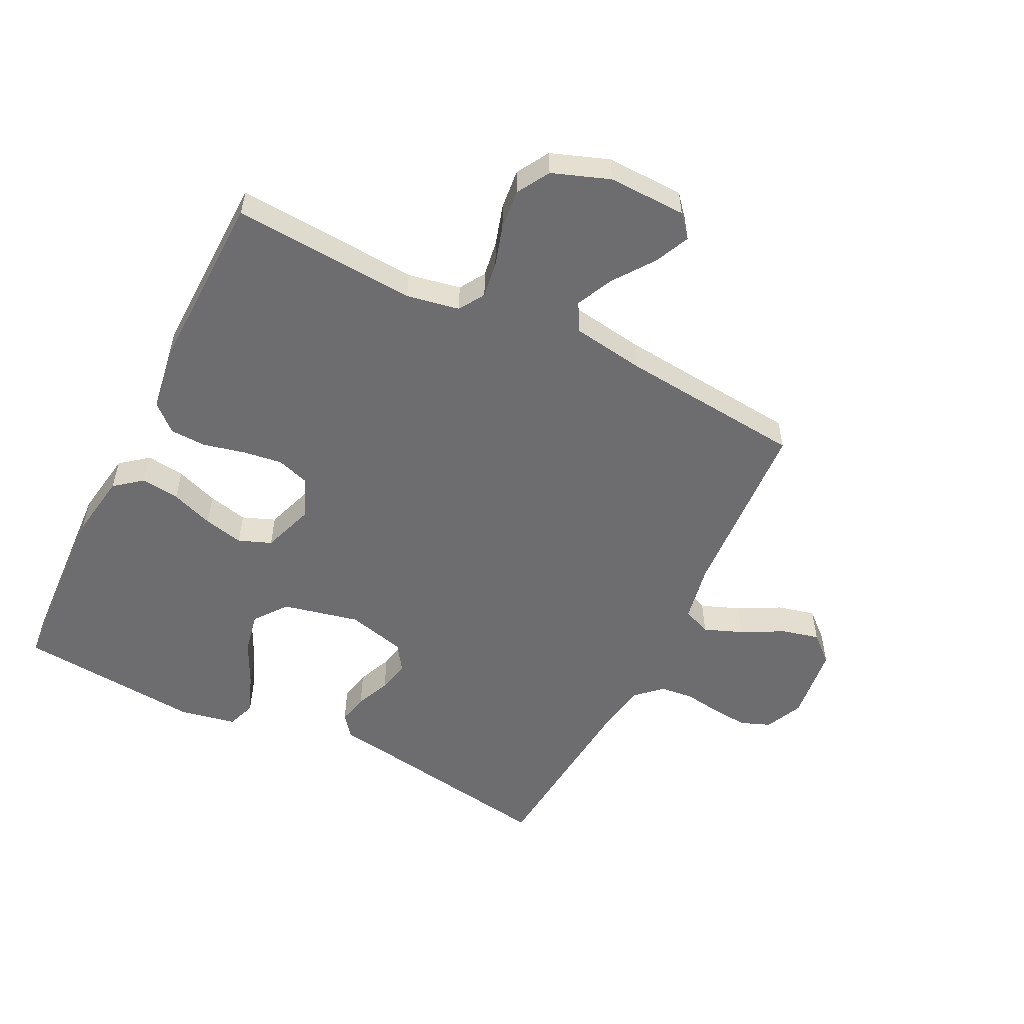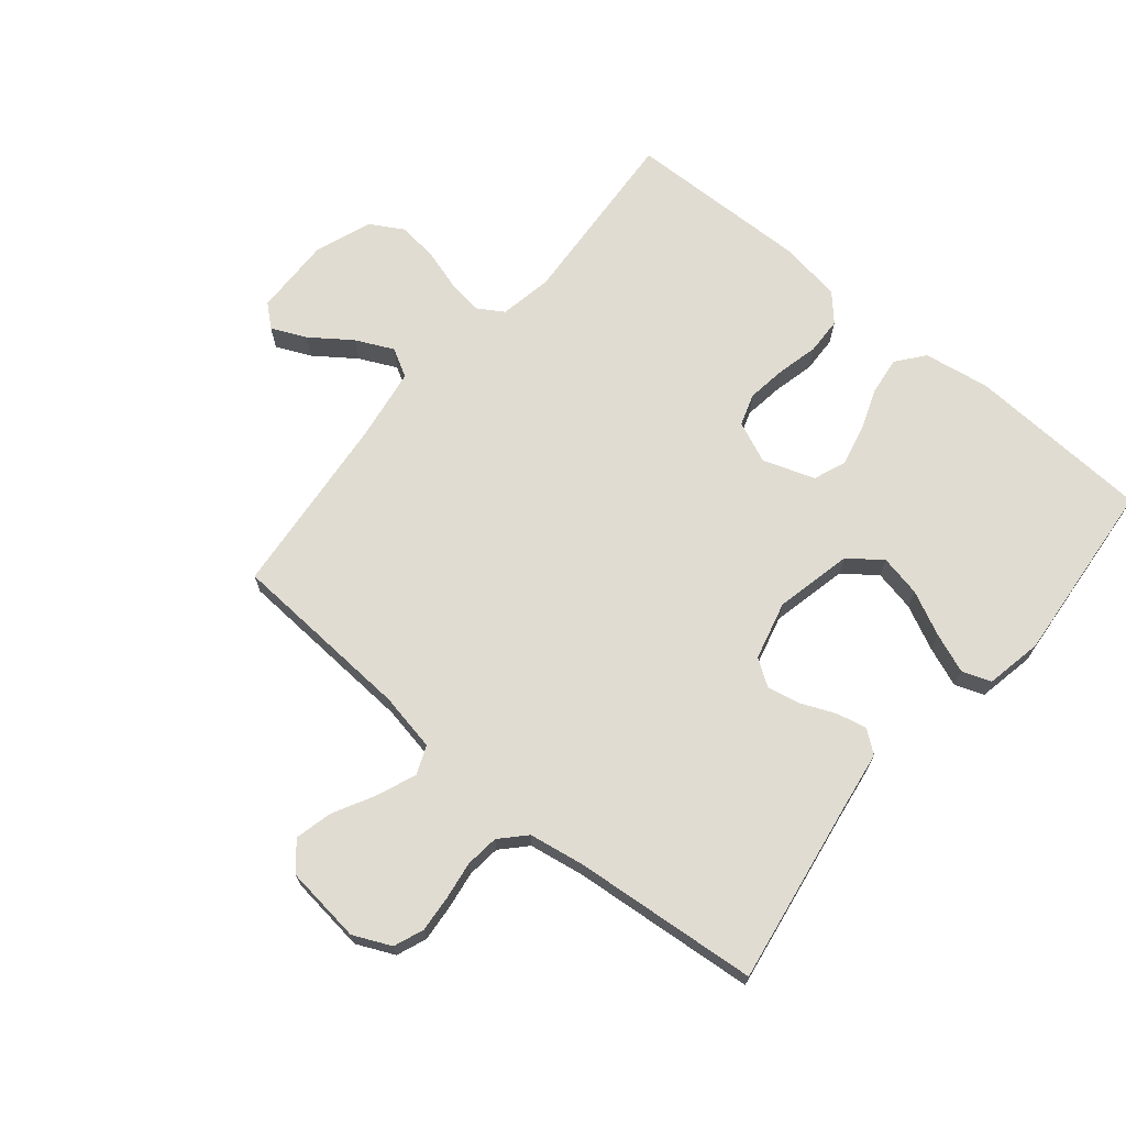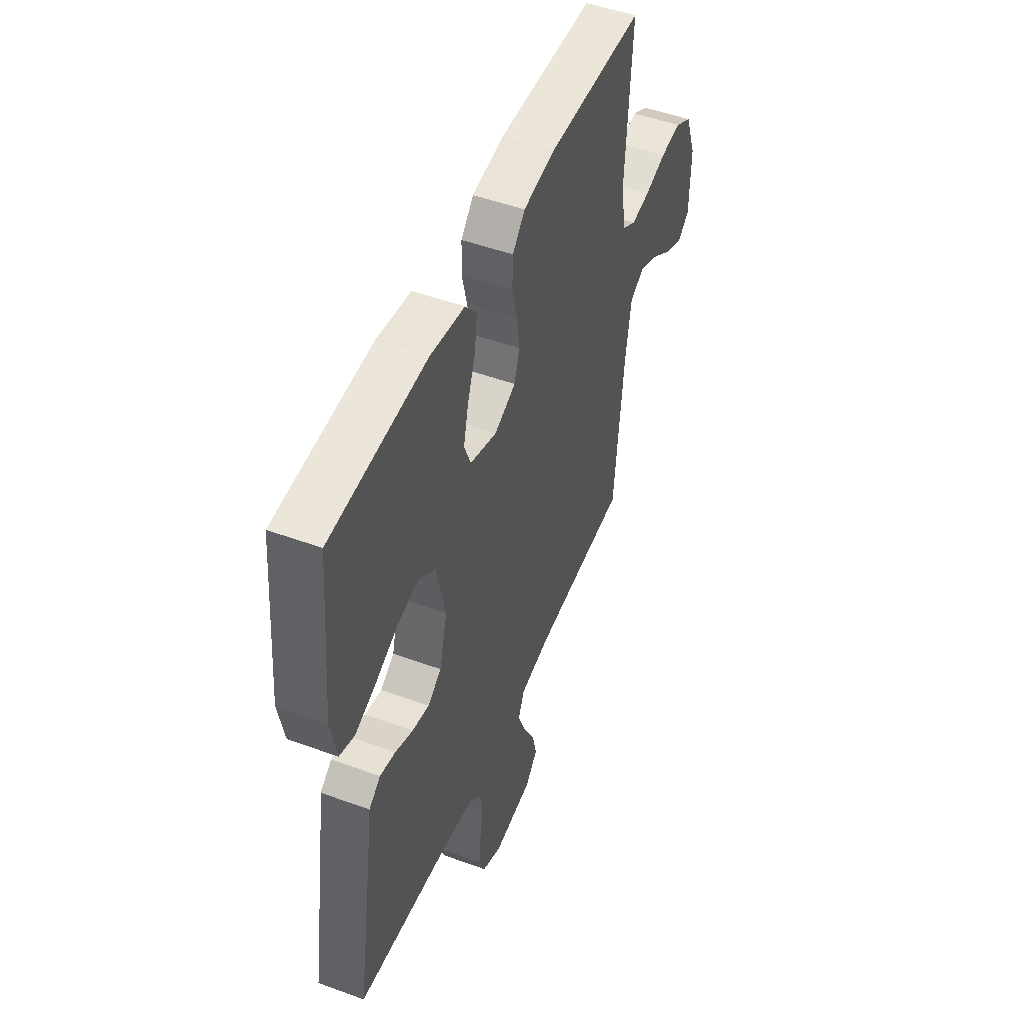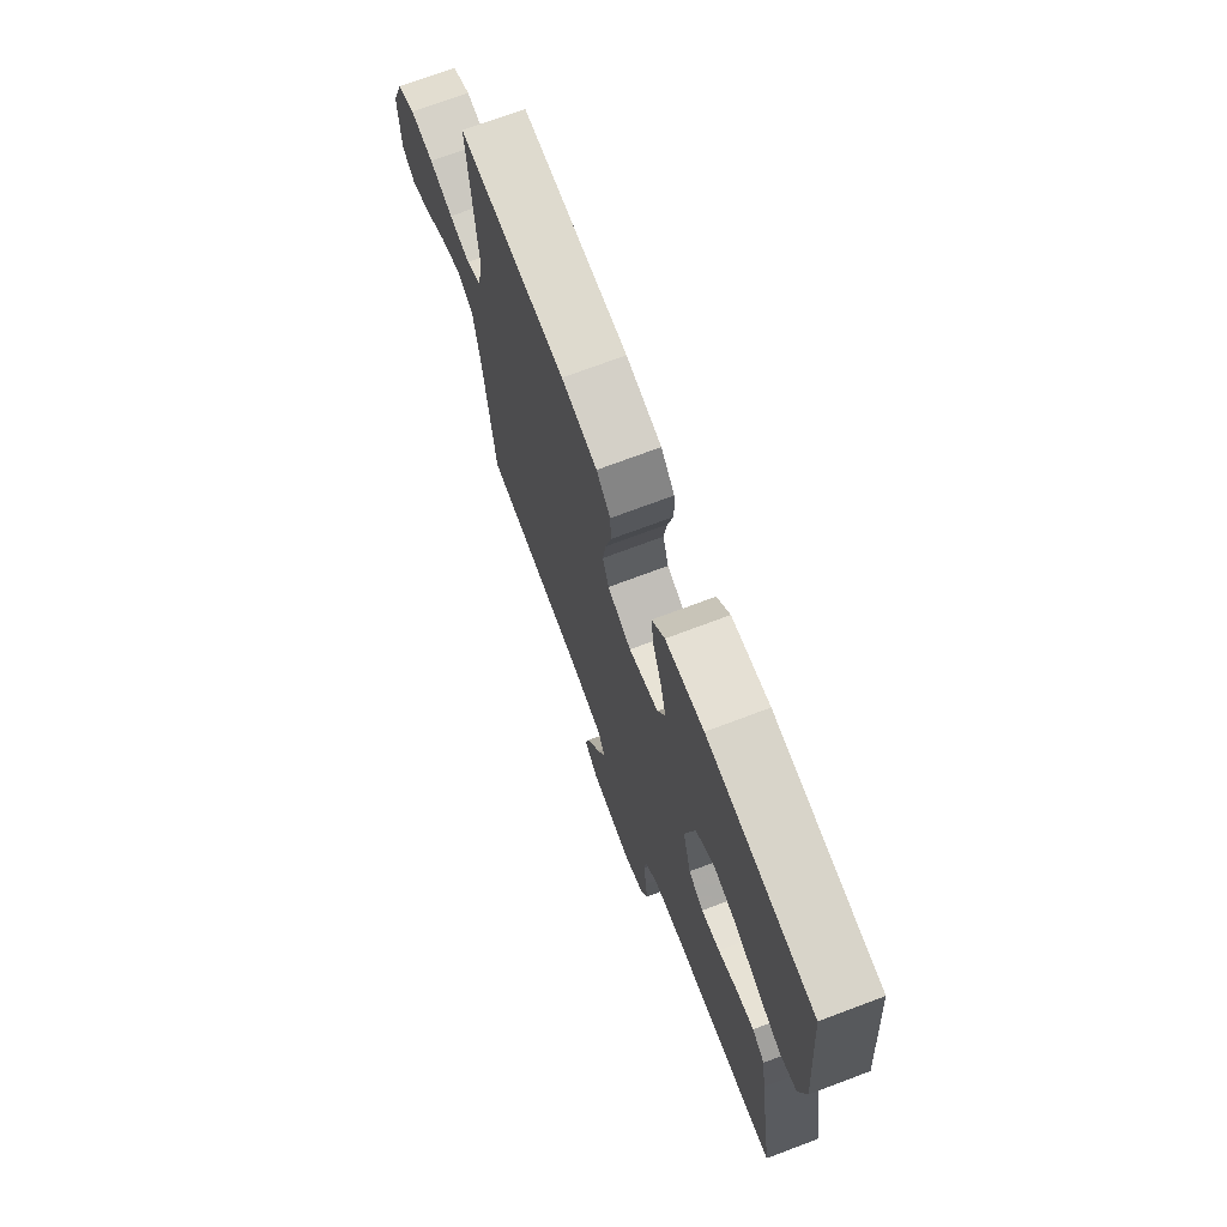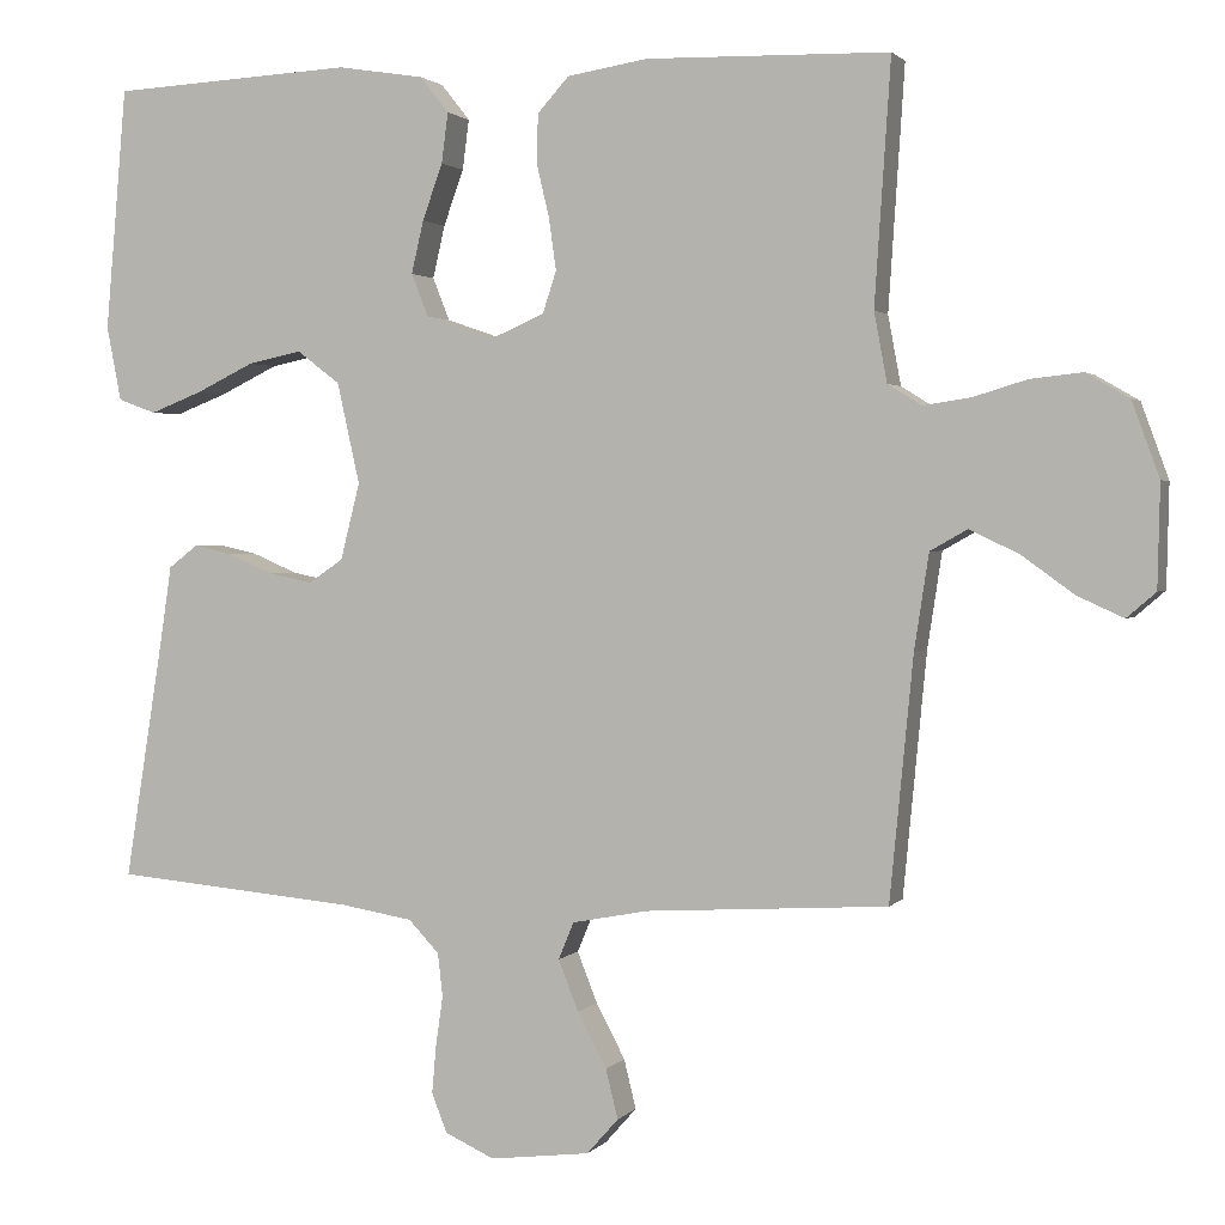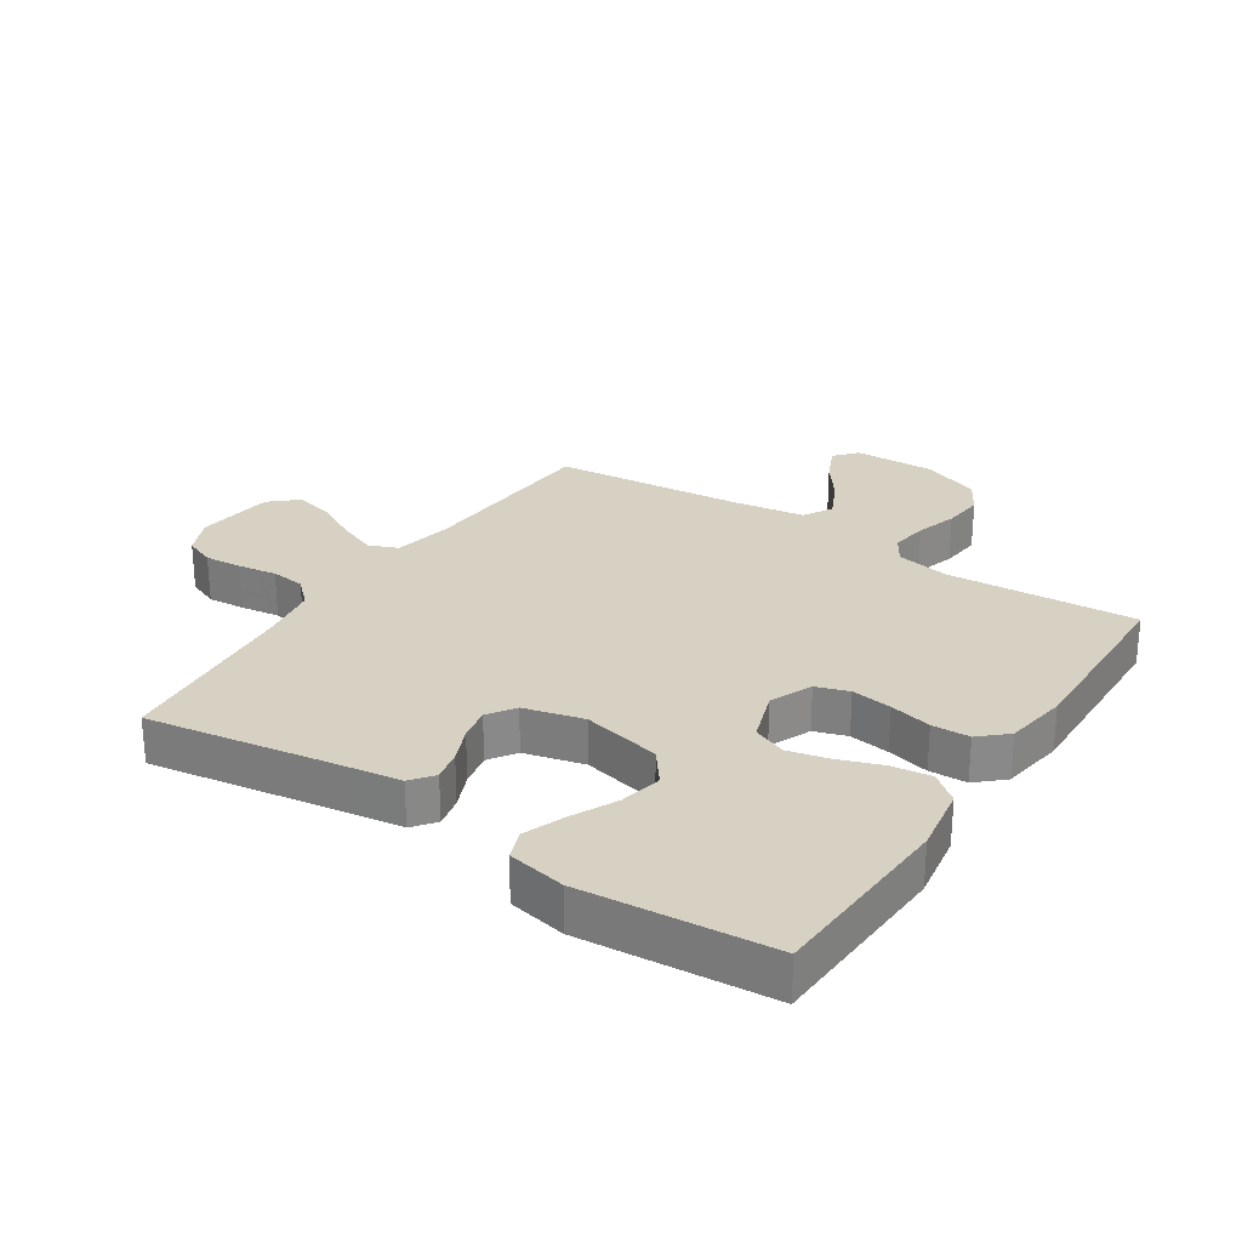
<metadata>
{"format":"obj","ext":"obj","renderer":"f3d","projection":"perspective","resolution":1024,"background":"white","views":[{"elev":-54.1,"azim":63.5,"up":"+Y"},{"elev":69.3,"azim":-140.3,"up":"+Y"},{"elev":49.7,"azim":-68.0,"up":"+Z"},{"elev":72.4,"azim":-110.6,"up":"+Z"},{"elev":1.8,"azim":18.8,"up":"+Z"},{"elev":27.1,"azim":-56.7,"up":"+Y"}]}
</metadata>
<code>
v 0.5 0.07 -0.5
v 0.2 0.07 -0.518
v 0.106 0.07 -0.536
v 0.087 0.07 -0.582
v 0.112 0.07 -0.645
v 0.148 0.07 -0.713
v 0.163 0.07 -0.774
v 0.124 0.07 -0.818
v 0 0.07 -0.833
v -0.061 0.07 -0.805
v -0.08 0.07 -0.757
v -0.075 0.07 -0.698
v -0.066 0.07 -0.636
v -0.072 0.07 -0.582
v -0.11 0.07 -0.542
v -0.2 0.07 -0.527
v -0.5 0.07 -0.5
v -0.452 0.07 -0.2
v -0.438 0.07 -0.106
v -0.402 0.07 -0.078
v -0.353 0.07 -0.089
v -0.297 0.07 -0.113
v -0.244 0.07 -0.124
v -0.201 0.07 -0.095
v -0.177 0.07 0
v -0.205 0.07 0.125
v -0.258 0.07 0.165
v -0.325 0.07 0.151
v -0.397 0.07 0.116
v -0.461 0.07 0.091
v -0.508 0.07 0.108
v -0.526 0.07 0.2
v -0.5 0.07 0.5
v -0.2 0.07 0.516
v -0.093 0.07 0.499
v -0.057 0.07 0.454
v -0.065 0.07 0.392
v -0.09 0.07 0.323
v -0.105 0.07 0.258
v -0.084 0.07 0.205
v 0 0.07 0.176
v 0.067 0.07 0.205
v 0.084 0.07 0.257
v 0.075 0.07 0.321
v 0.059 0.07 0.388
v 0.061 0.07 0.448
v 0.1 0.07 0.491
v 0.2 0.07 0.507
v 0.5 0.07 0.5
v 0.48 0.07 0.2
v 0.496 0.07 0.114
v 0.538 0.07 0.088
v 0.597 0.07 0.097
v 0.663 0.07 0.117
v 0.728 0.07 0.124
v 0.781 0.07 0.093
v 0.815 0.07 0
v 0.812 0.07 -0.127
v 0.776 0.07 -0.158
v 0.719 0.07 -0.132
v 0.654 0.07 -0.085
v 0.593 0.07 -0.056
v 0.547 0.07 -0.082
v 0.529 0.07 -0.2
v 0.5 0 -0.5
v 0.2 0 -0.518
v 0.106 0 -0.536
v 0.087 0 -0.582
v 0.112 0 -0.645
v 0.148 0 -0.713
v 0.163 0 -0.774
v 0.124 0 -0.818
v 0 0 -0.833
v -0.061 0 -0.805
v -0.08 0 -0.757
v -0.075 0 -0.698
v -0.066 0 -0.636
v -0.072 0 -0.582
v -0.11 0 -0.542
v -0.2 0 -0.527
v -0.5 0 -0.5
v -0.452 0 -0.2
v -0.438 0 -0.106
v -0.402 0 -0.078
v -0.353 0 -0.089
v -0.297 0 -0.113
v -0.244 0 -0.124
v -0.201 0 -0.095
v -0.177 0 0
v -0.205 0 0.125
v -0.258 0 0.165
v -0.325 0 0.151
v -0.397 0 0.116
v -0.461 0 0.091
v -0.508 0 0.108
v -0.526 0 0.2
v -0.5 0 0.5
v -0.2 0 0.516
v -0.093 0 0.499
v -0.057 0 0.454
v -0.065 0 0.392
v -0.09 0 0.323
v -0.105 0 0.258
v -0.084 0 0.205
v 0 0 0.176
v 0.067 0 0.205
v 0.084 0 0.257
v 0.075 0 0.321
v 0.059 0 0.388
v 0.061 0 0.448
v 0.1 0 0.491
v 0.2 0 0.507
v 0.5 0 0.5
v 0.48 0 0.2
v 0.496 0 0.114
v 0.538 0 0.088
v 0.597 0 0.097
v 0.663 0 0.117
v 0.728 0 0.124
v 0.781 0 0.093
v 0.815 0 0
v 0.812 0 -0.127
v 0.776 0 -0.158
v 0.719 0 -0.132
v 0.654 0 -0.085
v 0.593 0 -0.056
v 0.547 0 -0.082
v 0.529 0 -0.2
f 58 59 60 61
f 58 61 62
f 57 58 62
f 56 57 62
f 53 54 55 56
f 52 53 56 62
f 51 52 62 63
f 47 48 49 50
f 47 50 51
f 44 45 46 47
f 43 44 47 51
f 42 43 51 63
f 35 36 37 38
f 35 38 39
f 34 35 39
f 33 34 39
f 32 33 39 40
f 28 29 30 31
f 28 31 32
f 27 28 32 40
f 19 20 21 22
f 18 19 22 23
f 16 17 18 23
f 15 16 23 24
f 10 11 12 13
f 8 9 10 13
f 8 13 14
f 5 6 7 8
f 4 5 8 14
f 3 4 14 15
f 64 1 2
f 41 42 63 64
f 26 27 40 41
f 25 26 41 64
f 15 24 25 64
f 2 3 15 64
f 125 124 123 122
f 126 125 122
f 126 122 121
f 126 121 120
f 120 119 118 117
f 126 120 117 116
f 127 126 116 115
f 114 113 112 111
f 115 114 111
f 111 110 109 108
f 115 111 108 107
f 127 115 107 106
f 102 101 100 99
f 103 102 99
f 103 99 98
f 103 98 97
f 104 103 97 96
f 95 94 93 92
f 96 95 92
f 104 96 92 91
f 86 85 84 83
f 87 86 83 82
f 87 82 81 80
f 88 87 80 79
f 77 76 75 74
f 77 74 73 72
f 78 77 72
f 72 71 70 69
f 78 72 69 68
f 79 78 68 67
f 66 65 128
f 128 127 106 105
f 105 104 91 90
f 128 105 90 89
f 128 89 88 79
f 128 79 67 66
f 1 65 66 2
f 2 66 67 3
f 3 67 68 4
f 4 68 69 5
f 5 69 70 6
f 6 70 71 7
f 7 71 72 8
f 8 72 73 9
f 9 73 74 10
f 10 74 75 11
f 11 75 76 12
f 12 76 77 13
f 13 77 78 14
f 14 78 79 15
f 15 79 80 16
f 16 80 81 17
f 17 81 82 18
f 18 82 83 19
f 19 83 84 20
f 20 84 85 21
f 21 85 86 22
f 22 86 87 23
f 23 87 88 24
f 24 88 89 25
f 25 89 90 26
f 26 90 91 27
f 27 91 92 28
f 28 92 93 29
f 29 93 94 30
f 30 94 95 31
f 31 95 96 32
f 32 96 97 33
f 33 97 98 34
f 34 98 99 35
f 35 99 100 36
f 36 100 101 37
f 37 101 102 38
f 38 102 103 39
f 39 103 104 40
f 40 104 105 41
f 41 105 106 42
f 42 106 107 43
f 43 107 108 44
f 44 108 109 45
f 45 109 110 46
f 46 110 111 47
f 47 111 112 48
f 48 112 113 49
f 49 113 114 50
f 50 114 115 51
f 51 115 116 52
f 52 116 117 53
f 53 117 118 54
f 54 118 119 55
f 55 119 120 56
f 56 120 121 57
f 57 121 122 58
f 58 122 123 59
f 59 123 124 60
f 60 124 125 61
f 61 125 126 62
f 62 126 127 63
f 63 127 128 64
f 64 128 65 1

</code>
